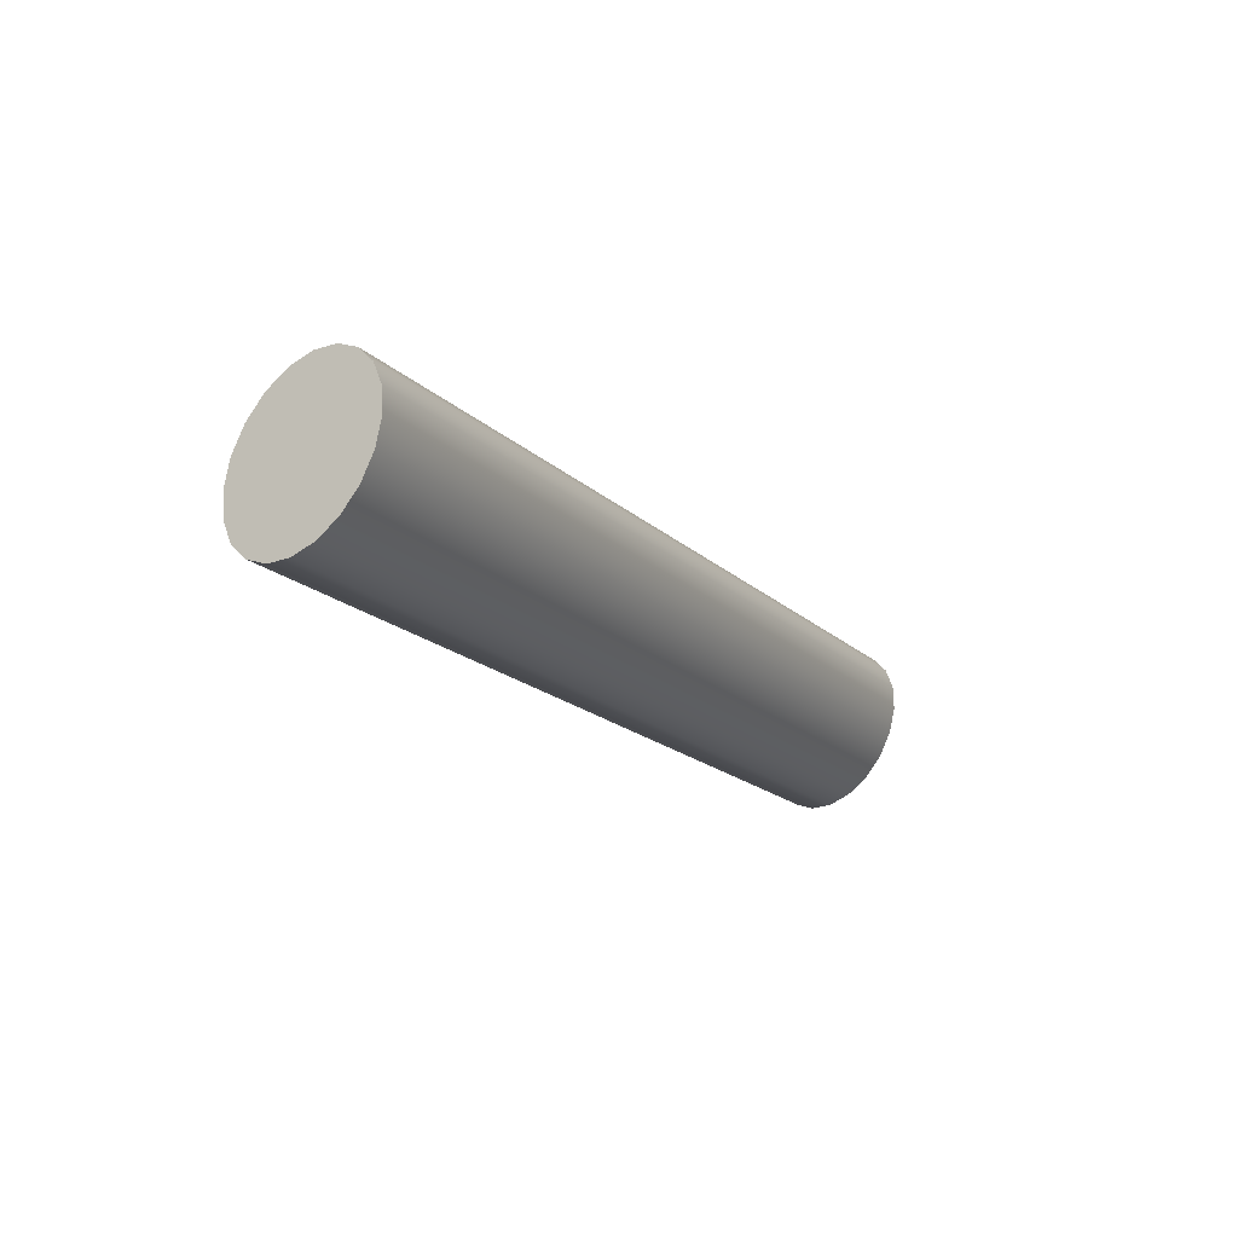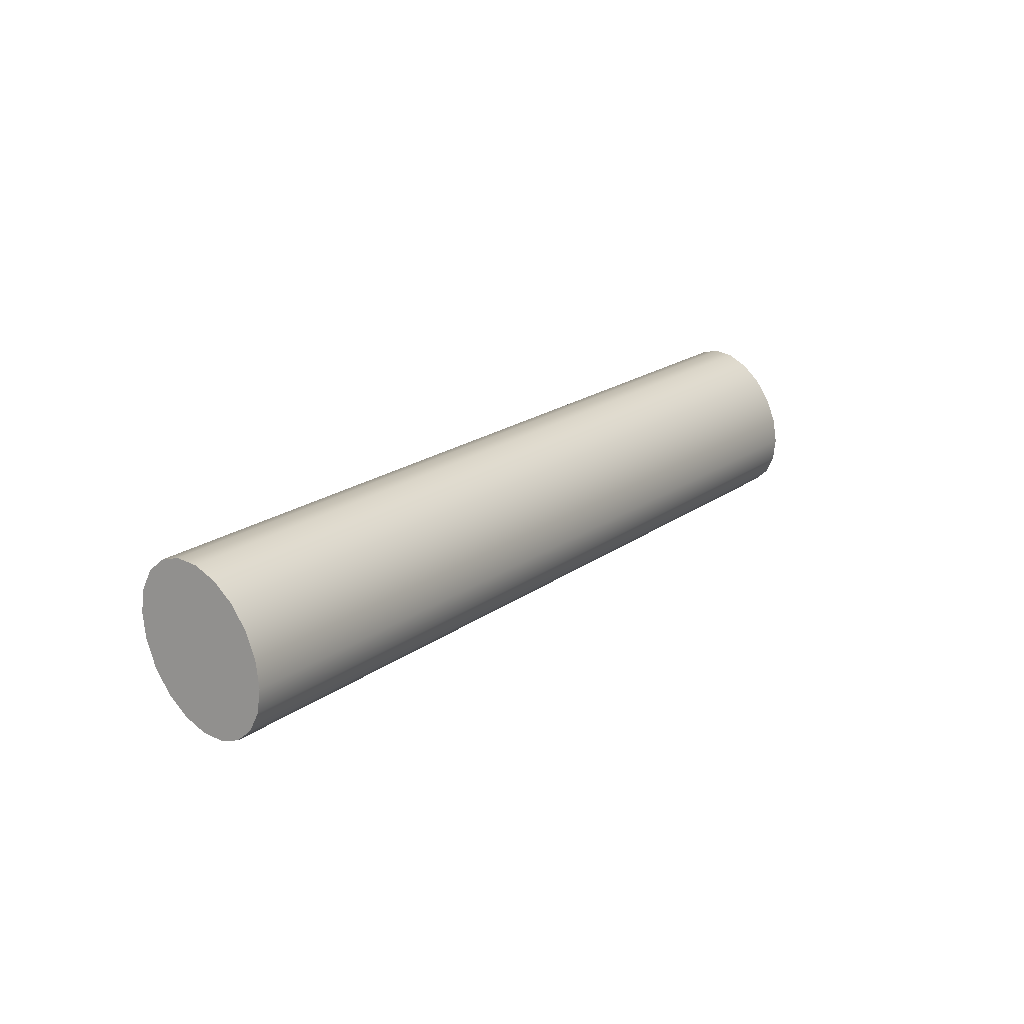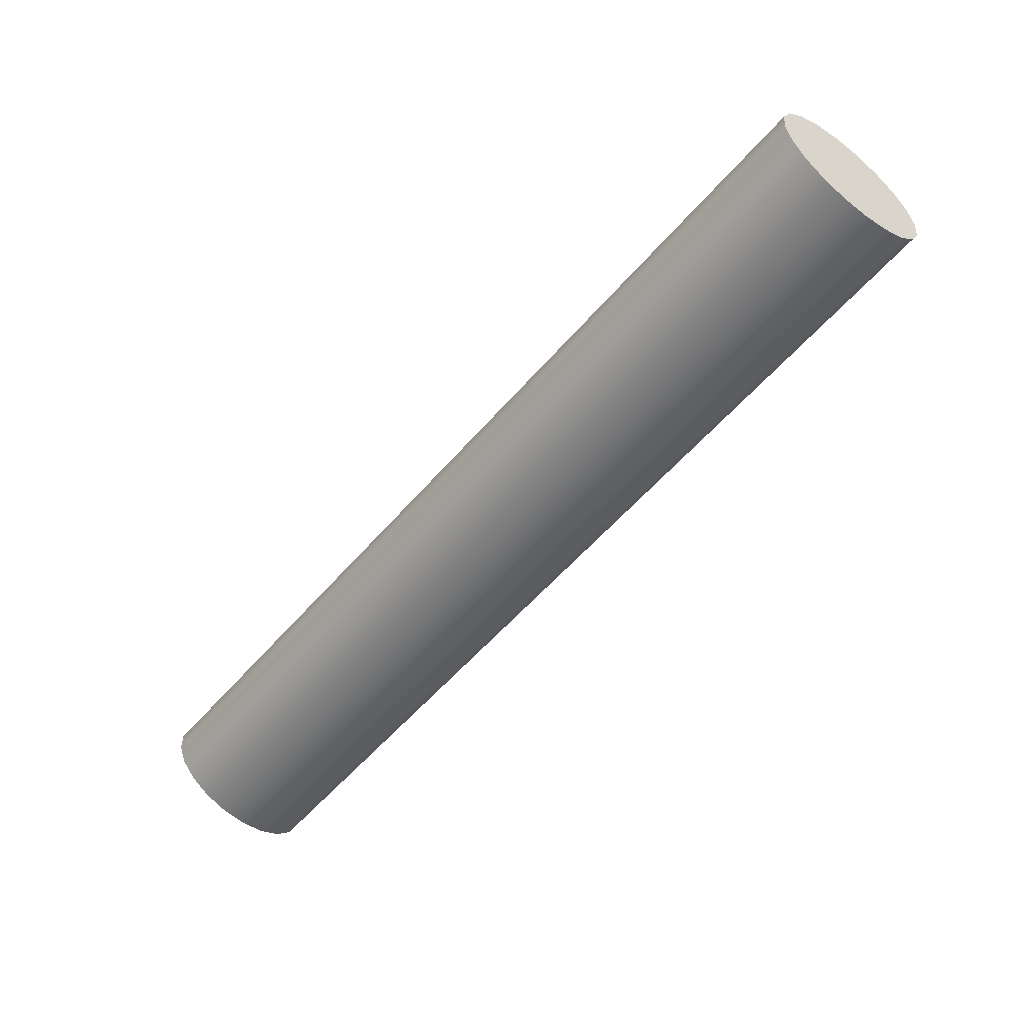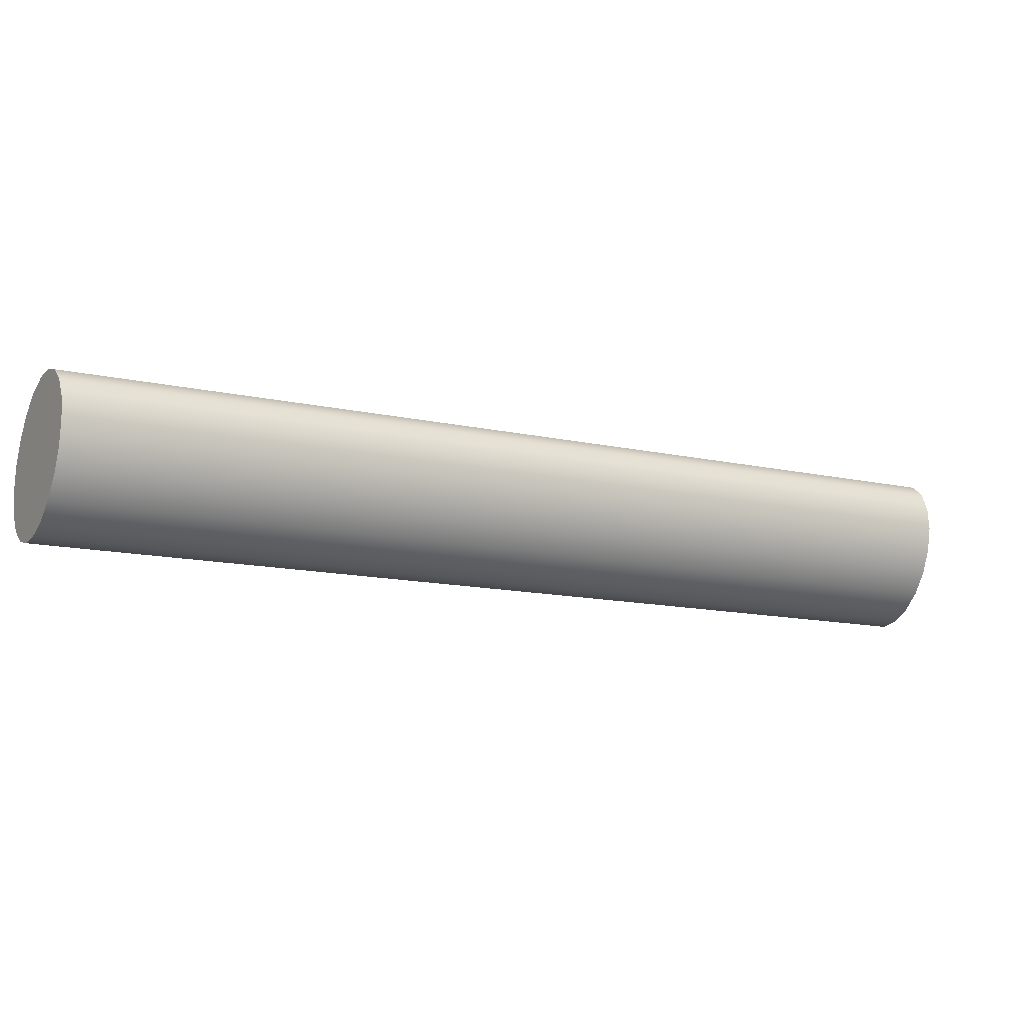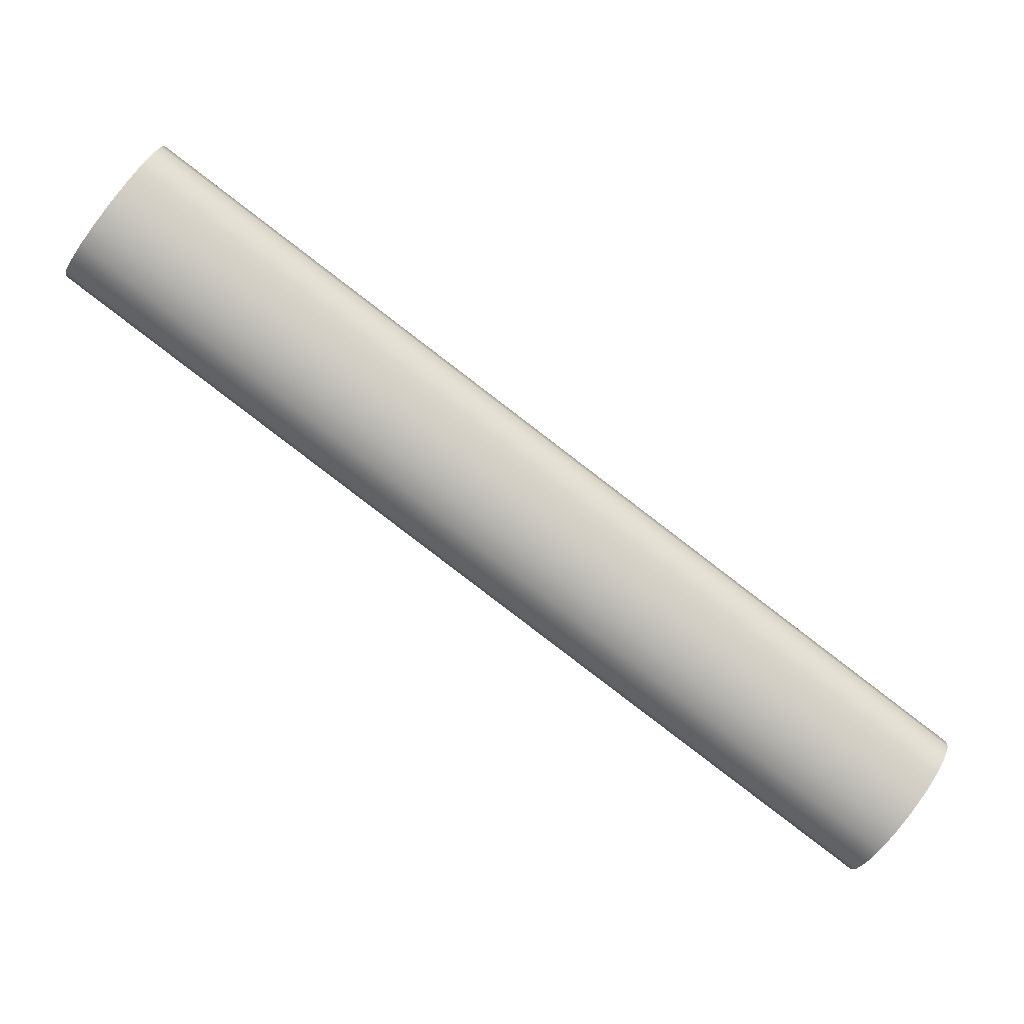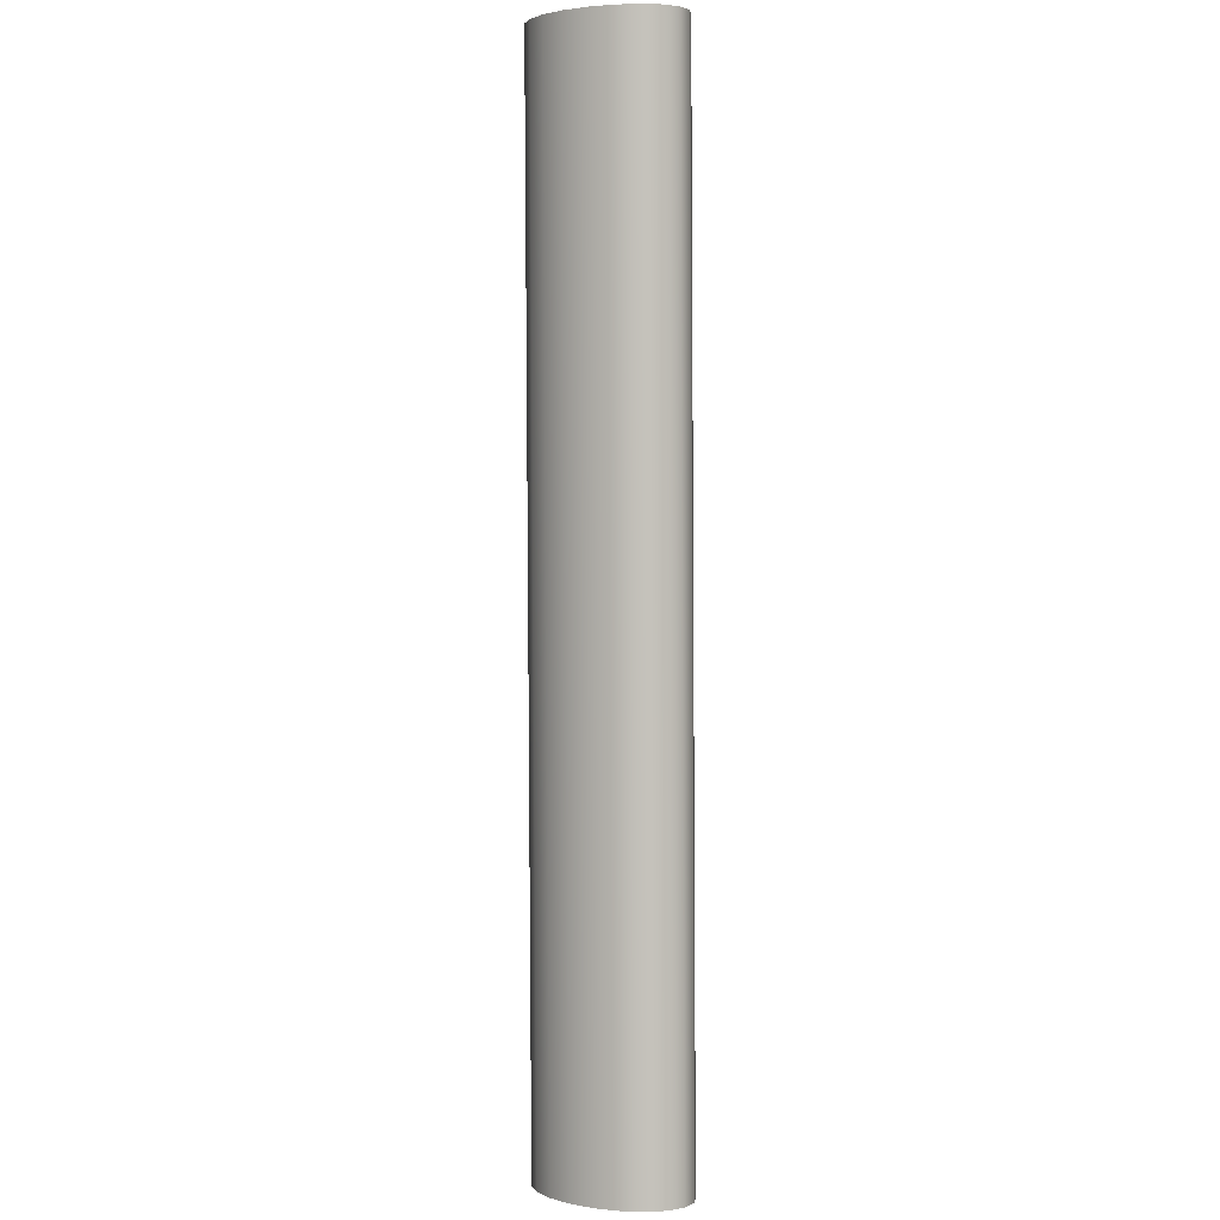
<metadata>
{"format":"obj","ext":"obj","renderer":"f3d","projection":"perspective","resolution":1024,"background":"white","views":[{"elev":-48.0,"azim":-96.1,"up":"+Y"},{"elev":51.3,"azim":90.9,"up":"+Y"},{"elev":-11.1,"azim":9.1,"up":"+Y"},{"elev":65.4,"azim":136.3,"up":"+Y"},{"elev":40.7,"azim":167.6,"up":"+Y"},{"elev":62.4,"azim":-126.3,"up":"+Y"}]}
</metadata>
<code>
g default
v -5.579 -1.792 -1.09
v -5.545 -1.878 -1.053
v -5.485 -1.973 -1.043
v -5.406 -2.068 -1.059
v -5.316 -2.154 -1.1
v -5.222 -2.222 -1.162
v -5.135 -2.265 -1.24
v -5.063 -2.28 -1.324
v -5.013 -2.265 -1.409
v -4.989 -2.222 -1.484
v -4.995 -2.154 -1.542
v -5.029 -2.068 -1.579
v -5.088 -1.973 -1.589
v -5.167 -1.878 -1.573
v -5.258 -1.793 -1.532
v -5.351 -1.725 -1.47
v -5.438 -1.681 -1.393
v -5.511 -1.666 -1.308
v -5.561 -1.681 -1.224
v -5.585 -1.725 -1.149
v -1.952 0.7784 1.542
v -1.918 0.6928 1.579
v -1.859 0.5979 1.589
v -1.78 0.5029 1.573
v -1.689 0.4173 1.532
v -1.596 0.3493 1.47
v -1.509 0.3056 1.393
v -1.436 0.2905 1.308
v -1.386 0.3055 1.224
v -1.362 0.349 1.149
v -1.368 0.417 1.09
v -1.402 0.5026 1.053
v -1.462 0.5975 1.043
v -1.541 0.6924 1.059
v -1.631 0.7781 1.1
v -1.725 0.8461 1.162
v -1.812 0.8898 1.24
v -1.884 0.9049 1.324
v -1.934 0.8899 1.409
v -1.958 0.8463 1.484
v -5.287 -1.973 -1.316
v -1.66 0.5977 1.316
g pCylinder2
f 1 2 22 21
f 2 3 23 22
f 3 4 24 23
f 4 5 25 24
f 5 6 26 25
f 6 7 27 26
f 7 8 28 27
f 8 9 29 28
f 9 10 30 29
f 10 11 31 30
f 11 12 32 31
f 12 13 33 32
f 13 14 34 33
f 14 15 35 34
f 15 16 36 35
f 16 17 37 36
f 17 18 38 37
f 18 19 39 38
f 19 20 40 39
f 20 1 21 40
f 2 1 41
f 3 2 41
f 4 3 41
f 5 4 41
f 6 5 41
f 7 6 41
f 8 7 41
f 9 8 41
f 10 9 41
f 11 10 41
f 12 11 41
f 13 12 41
f 14 13 41
f 15 14 41
f 16 15 41
f 17 16 41
f 18 17 41
f 19 18 41
f 20 19 41
f 1 20 41
f 21 22 42
f 22 23 42
f 23 24 42
f 24 25 42
f 25 26 42
f 26 27 42
f 27 28 42
f 28 29 42
f 29 30 42
f 30 31 42
f 31 32 42
f 32 33 42
f 33 34 42
f 34 35 42
f 35 36 42
f 36 37 42
f 37 38 42
f 38 39 42
f 39 40 42
f 40 21 42

</code>
